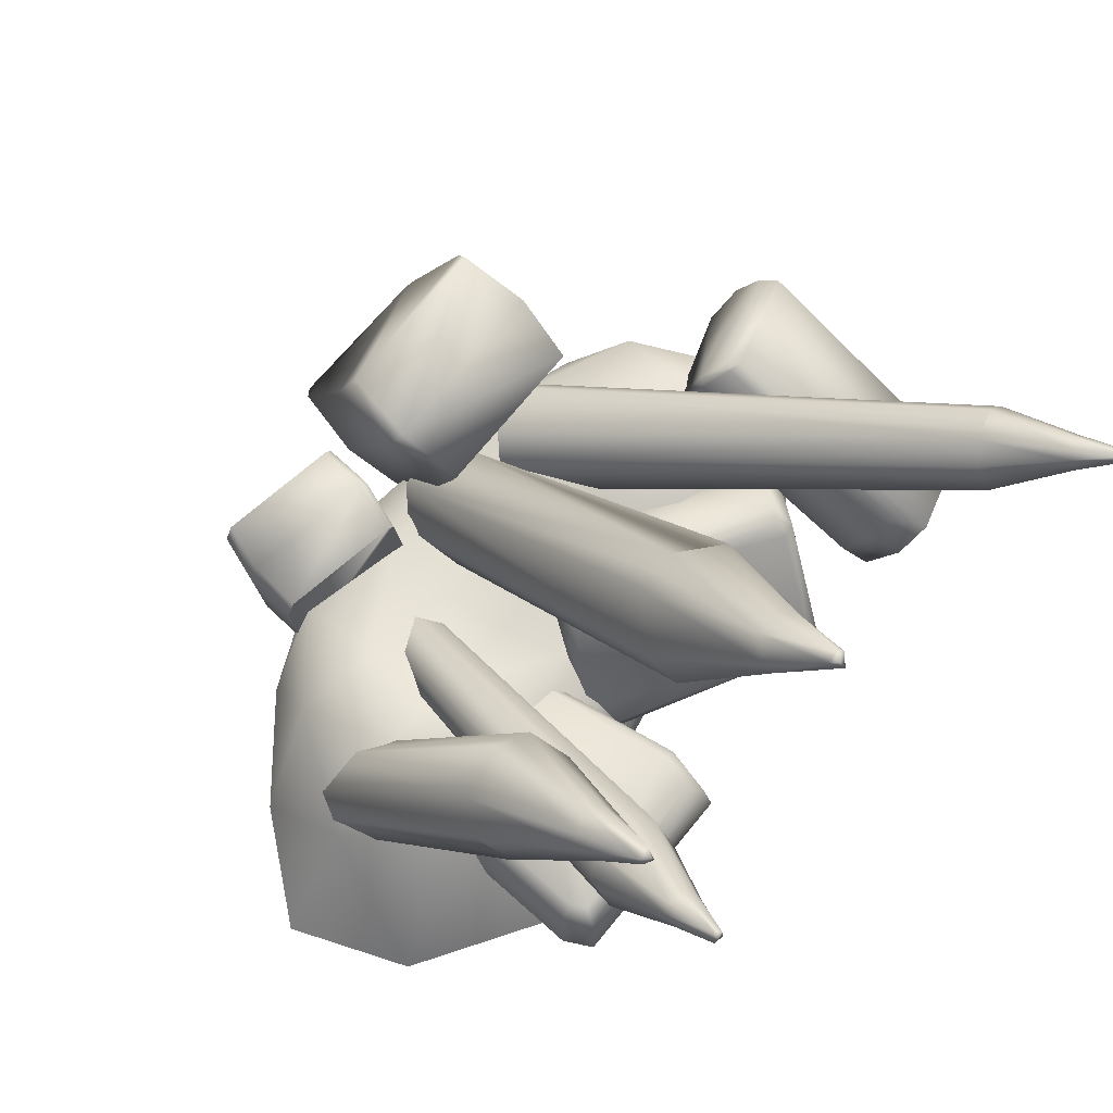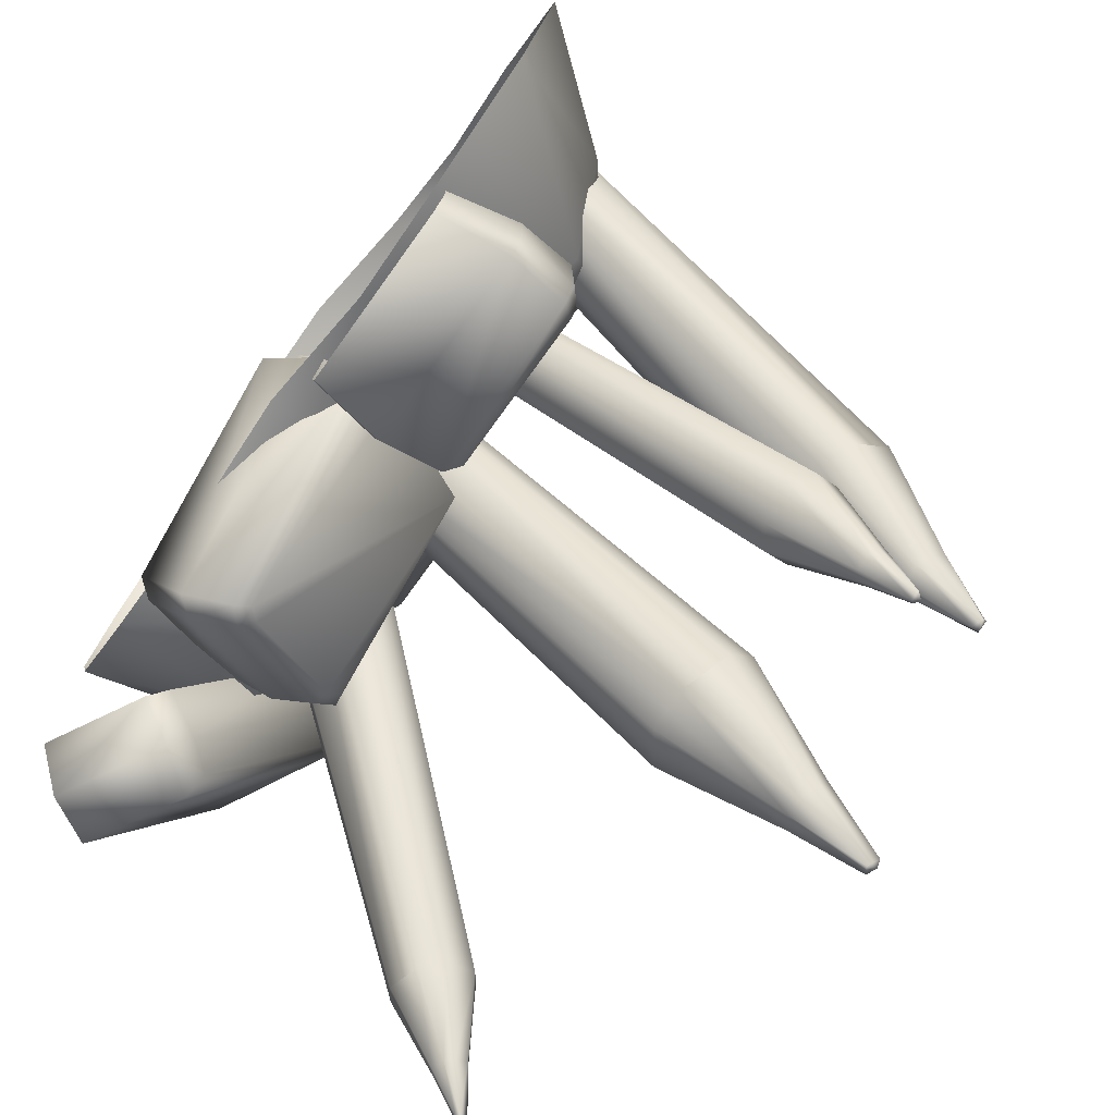
<metadata>
{"format":"obj","ext":"obj","renderer":"f3d","projection":"perspective","resolution":1024,"background":"white","views":[{"elev":72.4,"azim":129.4,"up":"+Y"},{"elev":-74.6,"azim":54.2,"up":"+Z"}]}
</metadata>
<code>
g Box08
v 76.46 146.5 -28.78
v 84.24 145.5 -30.2
v 76.37 165.2 -61.45
v 68.68 147.6 -27.37
v 69.88 166.1 -60.27
v 73.22 177.2 -79.61
v 55.59 131.8 -42.4
v 57.31 137.4 -36.94
v 59.03 143 -31.48
v 65.86 164.2 -61.98
v 64.43 159.5 -66.54
v 69.43 177.7 -78.92
v 73.44 175.8 -81.06
v 70.35 174.3 -82.37
v 70.88 176.8 -81.73
v 69.43 177.7 -78.92
v 64.43 159.5 -66.54
v 73.48 155.9 -70.63
v 78.93 162.5 -64.36
v 69.53 124.2 -50.8
v 61.75 125.2 -49.39
v 67 156.8 -69.45
v 77.32 123.1 -52.22
v 82.14 125.4 -50.16
v 86.97 127.8 -48.11
v 77.5 157.8 -68.91
v 63.85 145.3 -29.42
v 58.67 128.5 -45.9
v 61.75 125.2 -49.39
v 70.35 174.3 -82.37
v 67 156.8 -69.45
v 87.32 142.2 -33.69
v 90.4 138.9 -37.18
v 88.69 133.3 -42.64
v 90.97 2.824 9.444
v 77.43 5.949 14.52
v 77.43 5.949 14.52
v 72.37 11.17 20.58
v 83.15 24.45 32.72
v 95.96 23.34 29.81
v 101 18.12 23.75
v 98.19 8.939 14.73
v 75.2 20.35 29.61
f 16 14 17
f 15 14 12
f 22 23 20
f 23 22 18
f 14 18 22
f 18 14 13
f 15 13 14
f 13 15 6
f 12 6 15
f 6 12 5
f 10 5 12
f 5 10 9
f 7 9 10
f 9 7 8
f 38 8 7
f 38 9 8
f 9 27 5
f 37 38 7
f 29 37 28
f 7 28 37
f 28 7 11
f 10 11 7
f 11 10 12
f 30 31 11
f 29 11 31
f 11 29 28
f 13 26 18
f 26 13 19
f 6 19 13
f 19 6 3
f 5 3 6
f 3 5 4
f 27 4 5
f 4 27 39
f 9 39 27
f 39 9 43
f 38 43 9
f 4 1 3
f 19 3 2
f 1 2 3
f 2 1 39
f 4 39 1
f 20 21 22
f 21 20 35
f 23 35 20
f 35 23 24
f 18 24 23
f 24 18 25
f 26 25 18
f 25 26 33
f 19 33 26
f 33 19 32
f 2 32 19
f 32 2 40
f 39 40 2
f 35 24 25
f 33 40 41
f 40 33 32
f 25 42 35
f 42 25 41
f 34 41 25
f 41 34 33
f 33 34 25
f 35 36 21
g Box07
v 66.82 113.9 -81.53
v 60.91 114.1 -82.4
v 67.63 137.3 -97.25
v 72.73 113.6 -80.65
v 72.56 137.1 -96.52
v 70.63 150.6 -106.5
v 77.55 126.8 -67.82
v 77.94 122.4 -71.78
v 78.34 117.9 -75.74
v 74.89 138.9 -94.47
v 74.56 142.6 -91.17
v 73.5 150.5 -106.1
v 70.05 151.7 -105.7
v 71.84 153.1 -104.1
v 72.01 152.4 -105.9
v 73.5 150.5 -106.1
v 74.56 142.6 -91.17
v 66.97 144.8 -90.59
v 64.96 139.3 -95.94
v 65.23 131.9 -65.56
v 71.14 131.6 -64.69
v 71.89 144.6 -89.86
v 59.31 132.1 -66.44
v 56.51 130 -68.89
v 53.71 127.9 -71.35
v 64.63 143 -92.64
v 75.54 115.8 -78.2
v 74.34 129.2 -66.25
v 71.14 131.6 -64.69
v 71.84 153.1 -104.1
v 71.89 144.6 -89.86
v 57.71 116.5 -80.84
v 54.5 118.9 -79.27
v 54.11 123.4 -75.31
v 29.59 20.47 53.5
v 39.34 19.65 55.4
v 39.34 19.65 55.4
v 44.63 15.45 53.02
v 40.67 4.639 42.1
v 30.92 5.464 40.19
v 25.63 9.663 42.58
v 24.97 17.11 49.18
v 45.29 8.001 46.42
f 59 57 60
f 58 57 55
f 65 66 63
f 66 65 61
f 57 61 65
f 61 57 56
f 58 56 57
f 56 58 49
f 55 49 58
f 49 55 48
f 53 48 55
f 48 53 52
f 50 52 53
f 52 50 51
f 81 51 50
f 81 52 51
f 52 70 48
f 80 81 50
f 72 80 71
f 50 71 80
f 71 50 54
f 53 54 50
f 54 53 55
f 73 74 54
f 72 54 74
f 54 72 71
f 56 69 61
f 69 56 62
f 49 62 56
f 62 49 46
f 48 46 49
f 46 48 47
f 70 47 48
f 47 70 82
f 52 82 70
f 82 52 86
f 81 86 52
f 47 44 46
f 62 46 45
f 44 45 46
f 45 44 82
f 47 82 44
f 63 64 65
f 64 63 78
f 66 78 63
f 78 66 67
f 61 67 66
f 67 61 68
f 69 68 61
f 68 69 76
f 62 76 69
f 76 62 75
f 45 75 62
f 75 45 83
f 82 83 45
f 78 67 68
f 76 83 84
f 83 76 75
f 68 85 78
f 85 68 84
f 77 84 68
f 84 77 76
f 76 77 68
f 78 79 64
g Box06
v -11.6 133.8 -55.9
v -17.39 138.3 -50.54
v -4.683 171.9 -74.28
v -5.822 129.2 -61.26
v 0.1352 168.1 -78.74
v 1.145 192.2 -87.83
v 21.2 135.2 -52.79
v 14.19 131.7 -57.4
v 7.174 128.2 -62.01
v 5.55 167.7 -79.06
v 11.4 170.6 -75.22
v 3.957 190 -90.43
v 2.377 193.4 -86.27
v 6.537 193.1 -86.51
v 4.514 193.3 -88.67
v 3.957 190 -90.43
v 11.4 170.6 -75.22
v 7.098 177.8 -66.54
v -4.161 175.3 -70.06
v 16.67 147.9 -37.31
v 22.45 143.3 -42.67
v 11.92 174 -71
v 10.89 152.4 -31.96
v 4.391 152.9 -31.58
v -2.107 153.5 -31.2
v 1.683 178.2 -66.22
v 0.6758 128.7 -61.64
v 21.83 139.3 -47.73
v 22.45 143.3 -42.67
v 6.537 193.1 -86.51
v 11.92 174 -71
v -16.76 142.4 -45.48
v -16.13 146.5 -40.42
v -9.12 150 -35.81
v 0.3596 31.71 70.37
v 10.21 23.23 61.82
v 10.21 23.23 61.82
v 9.116 15.89 53.47
v -13.98 11.17 45.92
v -23.83 19.65 54.47
v -22.73 27 62.82
v -10.74 32.98 70.71
v -2.884 9.906 45.58
f 102 100 103
f 101 100 98
f 108 109 106
f 109 108 104
f 100 104 108
f 104 100 99
f 101 99 100
f 99 101 92
f 98 92 101
f 92 98 91
f 96 91 98
f 91 96 95
f 93 95 96
f 95 93 94
f 124 94 93
f 124 95 94
f 95 113 91
f 123 124 93
f 115 123 114
f 93 114 123
f 114 93 97
f 96 97 93
f 97 96 98
f 116 117 97
f 115 97 117
f 97 115 114
f 99 112 104
f 112 99 105
f 92 105 99
f 105 92 89
f 91 89 92
f 89 91 90
f 113 90 91
f 90 113 125
f 95 125 113
f 125 95 129
f 124 129 95
f 90 87 89
f 105 89 88
f 87 88 89
f 88 87 125
f 90 125 87
f 106 107 108
f 107 106 121
f 109 121 106
f 121 109 110
f 104 110 109
f 110 104 111
f 112 111 104
f 111 112 119
f 105 119 112
f 119 105 118
f 88 118 105
f 118 88 126
f 125 126 88
f 121 110 111
f 119 126 127
f 126 119 118
f 111 128 121
f 128 111 127
f 120 127 111
f 127 120 119
f 119 120 111
f 121 122 107
g Object08
v -57.61 -5.868 -40.2
v 4.092 -12.05 -5.372
v 2.78 -2.45 3.707
v -15.05 30.08 25.51
v -17.8 32.36 26.04
v -74.78 35.78 -8.501
v -75.62 29.77 -15.29
v -62.74 -0.5084 -38.08
v 2.78 -2.45 3.707
v 4.092 -12.05 -5.372
v 15.15 -1.527 -18.13
v 13.71 9.038 -8.139
v -15.05 30.08 25.51
v -5.297 44.46 15.88
v -17.8 32.36 26.04
v -15.05 30.08 25.51
v -5.297 44.46 15.88
v -8.32 46.97 16.46
v 19.65 10.98 -28.02
v 20.23 15.91 -27.71
v 19.25 23.09 -20.93
v 1.413 55.62 0.8786
v -2.504 56.07 3.921
v 1.413 55.62 0.8786
v 4.092 -12.05 -5.372
v -57.61 -5.868 -40.2
v -50.55 4.899 -55.38
v 15.15 -1.527 -18.13
v -74.78 35.78 -8.501
v -69.22 50.62 -20.46
v 19.65 10.98 -28.02
v -42.71 17.21 -63.26
v -60.13 59.53 -31.02
v -70.14 44.01 -27.93
v -60.99 53.42 -37.92
v -47.93 22.66 -61.1
v -56.2 10.8 -53.04
v -75.62 29.77 -15.29
v -74.78 35.78 -8.501
v -69.22 50.62 -20.46
v -57.61 -5.868 -40.2
v -62.74 -0.5084 -38.08
v -50.55 4.899 -55.38
v -42.71 17.21 -63.26
v -60.13 59.53 -31.02
v -56.1 54.6 -38.63
v -55.53 58.72 -33.97
v 1.413 55.62 0.8786
v -43.73 25.49 -60.53
v -40.37 21.99 -61.91
v 19.25 23.09 -20.93
v 20.23 15.91 -27.71
v -2.504 56.07 3.921
v -60.13 59.53 -31.02
v -60.99 53.42 -37.92
v 19.65 10.98 -28.02
v -47.93 22.66 -61.1
f 134 135 136
f 132 133 130
f 134 130 133
f 130 134 137
f 136 137 134
f 130 131 132
f 173 181 185
f 181 173 179
f 186 179 173
f 179 186 178
f 184 178 186
f 178 184 175
f 183 175 184
f 175 183 176
f 182 176 183
f 176 182 177
f 177 175 176
f 175 177 178
f 179 178 177
f 180 179 177
f 179 180 181
f 164 169 174
f 169 164 163
f 165 163 164
f 163 165 166
f 173 166 165
f 166 173 172
f 166 172 170
f 170 171 166
f 167 166 171
f 166 167 163
f 168 163 167
f 163 168 169
f 148 149 140
f 150 140 149
f 140 150 141
f 153 141 150
f 141 153 143
f 139 140 138
f 141 138 140
f 138 141 142
f 143 142 141
f 145 146 144
f 147 144 146
f 144 147 158
f 159 158 147
f 152 146 151
f 146 152 147
f 162 147 152
f 147 162 159
f 156 154 155
f 154 156 157
f 160 157 156
f 156 161 160
g Object10
v -109.9 -1.503 -50.14
v -78.95 12.91 -59.05
v -76.31 18 -50.85
v -71.8 48.79 14.63
v -73.12 49.03 17
v -106.9 34.46 29.4
v -109.8 30.62 24.56
v -111.9 -0.4077 -44.8
v -76.31 18 -50.85
v -78.95 12.91 -59.05
v -84.59 24.62 -66.51
v -81.68 30.22 -57.49
v -71.8 48.79 14.63
v -76.99 62.24 10.59
v -73.12 49.03 17
v -78.43 62.5 13.19
v -92.99 36.72 -69.28
v -87.9 38.53 -60.06
v -83.34 69.67 6.149
v -87.32 70.45 5.026
v -84.69 69.92 8.581
v -78.95 12.91 -59.05
v -109.9 -1.503 -50.14
v -118.6 8.767 -56.71
v -84.59 24.62 -66.51
v -106.9 34.46 29.4
v -73.12 49.03 17
v -78.43 62.5 13.19
v -115.2 46.51 26.47
v -92.99 36.72 -69.28
v -123.9 22.3 -60.37
v -119.3 54.94 21.24
v -84.69 69.92 8.581
v -118.5 42.29 21.15
v -122.5 51.4 16.03
v -124.7 20.06 -53.99
v -120.8 9.971 -50.84
v -109.8 30.62 24.56
v -106.9 34.46 29.4
v -115.2 46.51 26.47
v -109.9 -1.503 -50.14
v -111.9 -0.4077 -44.8
v -118.6 8.767 -56.71
v -123.9 22.3 -60.37
v -119.3 54.94 21.24
v -122.9 55.74 16
v -122.9 55.74 16
v -87.32 70.45 5.026
v -92.99 36.72 -69.28
v -123.9 22.3 -60.37
v -84.69 69.92 8.581
v -119.3 54.94 21.24
f 191 192 193
f 189 190 187
f 191 187 190
f 187 191 194
f 193 194 191
f 187 188 189
f 202 206 207
f 206 202 205
f 200 205 202
f 205 200 198
f 199 198 200
f 198 199 195
f 200 201 199
f 201 200 202
f 197 195 196
f 195 197 198
f 204 198 197
f 198 204 205
f 206 205 204
f 197 203 204
f 206 204 203
f 221 232 230
f 232 221 226
f 220 226 221
f 226 220 225
f 224 225 220
f 226 231 232
f 222 221 230
f 221 222 220
f 223 220 222
f 220 223 224
f 228 224 223
f 222 230 223
f 229 223 230
f 223 229 227
f 227 228 223
f 210 208 209
f 208 210 211
f 216 211 210
f 210 217 216
f 214 212 213
f 212 214 215
f 218 215 214
f 214 219 218
f 238 237 233
f 234 233 237
f 233 234 235
f 235 236 233
g Object09
v 9.062 21.44 90.14
v 10.5 10.59 90.63
v 48.17 6.876 98.44
v 12.14 52.87 90.22
v 14.14 55.05 90.59
v 53.56 44.36 98.88
v 51.06 51.41 98.24
v 51.59 12.22 99.04
v 11.68 8.18 74.43
v 10.5 10.59 90.63
v 9.062 21.44 90.14
v 10.09 20.12 73.89
v 12.14 52.87 90.22
v 13.48 54.69 73.97
v 14.14 55.05 90.59
v 15.67 57.09 74.38
v 15.56 20.88 58.52
v 17 10.03 59.01
v 20.63 54.49 58.97
v 18.64 52.31 58.59
v 15.67 57.09 74.38
v 14.14 55.05 90.59
v 51.06 51.41 98.24
v 56.29 53.09 82.8
v 57.56 50.85 66.62
v 20.63 54.49 58.97
v 58.09 11.66 67.42
v 60.06 43.79 67.26
v 59.04 45.32 83.5
v 56.87 9.977 83.69
v 51.06 51.41 98.24
v 53.56 44.36 98.88
v 56.29 53.09 82.8
v 51.59 12.22 99.04
v 48.17 6.876 98.44
v 53.11 4.098 83.02
v 54.67 6.315 66.82
v 57.56 50.85 66.62
v 20.63 54.49 58.97
v 57.56 50.85 66.62
v 60.06 43.79 67.26
v 58.09 11.66 67.42
v 54.67 6.315 66.82
v 18.64 52.31 58.59
v 15.56 20.88 58.52
v 17 10.03 59.01
f 244 245 243
f 241 242 239
f 242 241 243
f 246 243 241
f 243 246 244
f 239 240 241
f 256 247 255
f 250 255 247
f 255 250 258
f 252 258 250
f 258 252 257
f 254 257 252
f 249 247 248
f 247 249 250
f 251 250 249
f 250 251 252
f 253 252 251
f 252 253 254
f 276 271 266
f 267 266 271
f 266 267 265
f 268 265 267
f 265 268 275
f 274 275 268
f 273 274 268
f 271 269 267
f 270 267 269
f 267 270 268
f 272 268 270
f 268 272 273
f 279 280 277
f 281 277 280
f 277 281 282
f 283 282 281
f 277 278 279
f 284 283 281
f 261 259 260
f 259 261 262
f 263 259 262
f 259 263 264
g Object12
v -63.06 39.91 60.17
v -59.54 53.18 53.7
v -6.018 53.18 53.7
v -56.46 6.528 76.45
v -53.95 3.585 77.89
v -3.602 6.102 76.66
v -8.09 -2.336 80.78
v -1.946 46.15 57.13
v -62.17 65.87 72.38
v -59.54 53.18 53.7
v -63.06 39.91 60.17
v -66.05 51.27 79.5
v -56.46 6.528 76.45
v -59.44 13.96 97.7
v -53.95 3.585 77.89
v -56.68 10.72 99.28
v -63.06 59.51 100.4
v -59.54 72.78 93.88
v -53.95 23.19 118.1
v -56.46 26.13 116.6
v -3.297 65.87 72.38
v -6.018 53.18 53.7
v -59.54 53.18 53.7
v -62.17 65.87 72.38
v -56.68 10.72 99.28
v -53.95 3.585 77.89
v -8.09 -2.336 80.78
v -5.576 4.799 102.2
v -59.54 72.78 93.88
v -6.018 72.78 93.88
v -8.091 17.26 121
v -53.95 23.19 118.1
v -1.946 65.75 97.32
v -3.602 25.7 116.8
v -0.6386 14.08 97.64
v 1.183 58.13 76.16
v -8.09 -2.336 80.78
v -3.602 6.102 76.66
v -5.576 4.799 102.2
v -1.946 46.15 57.13
v -6.018 53.18 53.7
v -3.297 65.87 72.38
v -6.018 72.78 93.88
v -8.091 17.26 121
v -53.95 23.19 118.1
v -8.091 17.26 121
v -3.602 25.7 116.8
v -1.946 65.75 97.32
v -6.018 72.78 93.88
v -56.46 26.13 116.6
v -63.06 59.51 100.4
v -59.54 72.78 93.88
f 290 291 289
f 287 288 285
f 288 287 289
f 292 289 287
f 289 292 290
f 285 286 287
f 295 293 294
f 293 295 296
f 297 296 295
f 296 297 298
f 299 298 297
f 298 299 300
f 300 303 298
f 304 298 303
f 298 304 296
f 301 296 304
f 296 301 293
f 302 293 301
f 325 326 320
f 327 320 326
f 320 327 317
f 323 321 319
f 322 319 321
f 319 322 320
f 324 320 322
f 320 324 325
f 320 317 319
f 318 319 317
f 319 318 323
f 328 323 318
f 331 332 329
f 333 329 332
f 329 333 334
f 335 334 333
f 329 330 331
f 336 335 333
f 307 305 306
f 305 307 308
f 313 305 308
f 305 313 314
f 311 309 310
f 309 311 312
f 315 309 312
f 309 315 316
g GeoSphere01
v 17.45 27.66 15.3
v -32.85 42.38 14.63
v 20.57 29.14 36.69
v -76.13 52.54 13.15
v -34 39.15 39.98
v 16.82 27.82 61.29
v -99.53 32.74 12.17
v -81.45 39.67 44.06
v -38.84 28.22 67.32
v 11.49 17.48 77.64
v -107.6 -2.496 11.96
v -99.53 -2.496 41.4
v -75.71 -2.496 65.32
v -36.43 -4.095 78.59
v 7.591 -4.498 82.42
v 48.64 46.9 14.63
v 52.94 43.07 39.98
v 74.44 54.61 13.15
v 52.05 32.37 67.32
v 80.24 42.45 44.06
v 102.3 33.22 11.76
v 45.07 -0.6607 78.59
v 74.86 0.2588 65.32
v 105.6 -1.764 41.4
v 131 -2.466 10.25
v 10.48 22.8 -3.6
v 45.71 48.72 -7.869
v 4.386 18.29 -21.02
v 80.01 41.89 -16.67
v 45.33 35.57 -27.72
v 2.746 8.77 -30.67
v 116.5 -2.496 -26.63
v 77.08 -2.312 -51.72
v 41.09 -1.222 -40.67
v 1.739 -4.363 -32.17
v -41.23 47.17 -7.869
v -45.62 37.65 -26.99
v -82 41.4 -14.38
v -41.12 -2.497 -32.34
v -76.45 -2.496 -28.18
v -99.53 -2.496 -13.59
f 373 375 376
f 372 373 374
f 376 374 373
f 374 376 377
f 338 372 340
f 374 340 372
f 340 374 343
f 377 343 374
f 343 377 347
f 371 375 367
f 373 367 375
f 367 373 364
f 372 364 373
f 364 372 362
f 338 362 372
f 362 338 337
f 347 348 343
f 344 343 348
f 343 344 340
f 341 340 344
f 340 341 338
f 339 338 341
f 338 339 337
f 352 337 339
f 337 352 362
f 363 362 352
f 362 363 364
f 366 364 363
f 364 366 367
f 370 367 366
f 367 370 371
f 348 349 344
f 345 344 349
f 344 345 341
f 342 341 345
f 341 342 339
f 353 339 342
f 339 353 352
f 354 352 353
f 352 354 363
f 365 363 354
f 363 365 366
f 369 366 365
f 366 369 370
f 349 350 345
f 346 345 350
f 345 346 342
f 355 342 346
f 342 355 353
f 356 353 355
f 353 356 354
f 357 354 356
f 354 357 365
f 368 365 357
f 365 368 369
f 350 351 346
f 358 346 351
f 346 358 355
f 359 355 358
f 355 359 356
f 360 356 359
f 356 360 357
f 361 357 360
f 357 361 368
g Box02
v -85.27 122.5 -81.35
v -85.27 117.9 -84.29
v -99.85 131.9 -100.5
v -85.27 127.1 -78.4
v -99.85 135.8 -98.02
v -108 139.6 -110.7
v -100.8 128.7 -70.65
v -95.65 129.8 -72.23
v -90.5 130.8 -73.81
v -102 137.3 -96.11
v -106.3 136.5 -94.79
v -108 141.8 -109.3
v -109.2 139 -110.5
v -110.9 140.1 -109.1
v -109.7 140.8 -110.2
v -108 141.8 -109.3
v -106.3 136.5 -94.79
v -108.5 130.3 -97.82
v -102 129.6 -101
v -106 118.4 -74.98
v -106 123 -72.03
v -108.5 134.1 -95.37
v -106 113.8 -77.92
v -103.4 112 -80.22
v -100.8 110.1 -82.51
v -106.3 128.7 -99.73
v -87.89 128.9 -76.11
v -103.4 125.9 -71.34
v -106 123 -72.03
v -110.9 140.1 -109.1
v -108.5 134.1 -95.37
v -87.89 115 -84.98
v -90.5 112.1 -85.68
v -95.65 111.1 -84.09
v -53.11 19.62 50.57
v -52.78 32.23 59.66
v -52.78 32.23 59.66
v -45.2 40.09 62
v -23.32 38 50.62
v -23.64 25.38 41.52
v -31.23 17.52 39.18
v -45.85 14.66 43.67
v -30.58 42.95 57.52
f 393 391 394
f 392 391 389
f 399 400 397
f 400 399 395
f 391 395 399
f 395 391 390
f 392 390 391
f 390 392 383
f 389 383 392
f 383 389 382
f 387 382 389
f 382 387 386
f 384 386 387
f 386 384 385
f 415 385 384
f 415 386 385
f 386 404 382
f 414 415 384
f 406 414 405
f 384 405 414
f 405 384 388
f 387 388 384
f 388 387 389
f 407 408 388
f 406 388 408
f 388 406 405
f 390 403 395
f 403 390 396
f 383 396 390
f 396 383 380
f 382 380 383
f 380 382 381
f 404 381 382
f 381 404 416
f 386 416 404
f 416 386 420
f 415 420 386
f 381 378 380
f 396 380 379
f 378 379 380
f 379 378 416
f 381 416 378
f 397 398 399
f 398 397 412
f 400 412 397
f 412 400 401
f 395 401 400
f 401 395 402
f 403 402 395
f 402 403 410
f 396 410 403
f 410 396 409
f 379 409 396
f 409 379 417
f 416 417 379
f 412 401 402
f 410 417 418
f 417 410 409
f 402 419 412
f 419 402 418
f 411 418 402
f 418 411 410
f 410 411 402
f 412 413 398
g Object11
v 18.57 22.71 -70.7
v 21.2 0.3844 -67.29
v 17.67 0.5133 -52.53
v 14.69 22.85 -54.46
v 24.28 0.8374 -15.38
v 21.3 23.22 -12.94
v 26.79 0.866 -12.11
v 24.05 23.25 -9.34
v 17.14 41.26 -53.19
v 20.74 41.13 -68.22
v 26.79 45.58 -12.5
v 23.75 41.6 -15.27
v 77.44 22.71 -70.7
v 74.72 0.3844 -67.29
v 21.2 0.3844 -67.29
v 18.57 22.71 -70.7
v 24.05 23.25 -9.34
v 26.79 0.866 -12.11
v 72.65 0.9235 -5.521
v 75.16 23.3 -2.752
v 20.74 41.13 -68.22
v 75.2 41.14 -68.21
v 72.65 45.63 -5.911
v 26.79 45.58 -12.5
v 79.35 41.21 -60.25
v 77.66 41.59 -14.91
v 80.1 23.21 -13.08
v 81.92 22.79 -62.09
v 72.65 0.9235 -5.521
v 77.14 0.8416 -14.91
v 75.16 23.3 -2.752
v 78.79 0.4528 -59.46
v 74.72 0.3844 -67.29
v 77.44 22.71 -70.7
v 75.2 41.14 -68.21
v 72.8 45.63 -6.221
v 72.65 45.63 -5.911
v 26.79 45.58 -12.5
v 72.65 45.63 -5.911
v 72.8 45.63 -6.221
v 74.76 45.17 -58.94
v 72.29 45.13 -63.68
v 21.76 45.22 -52.8
v 24.36 45.13 -63.68
v 75.2 41.14 -68.21
v 20.74 41.13 -68.22
v 17.14 41.26 -53.19
v 77.66 41.59 -14.91
v 79.35 41.21 -60.25
v 23.75 41.6 -15.27
f 458 459 460
f 460 461 458
f 462 458 461
f 458 462 463
f 464 463 462
f 470 458 467
f 463 467 458
f 467 463 466
f 464 466 463
f 466 464 465
f 462 465 464
f 465 462 469
f 461 469 462
f 469 461 468
f 460 468 461
f 423 421 422
f 421 423 424
f 425 424 423
f 424 425 426
f 427 426 425
f 426 427 428
f 428 431 426
f 432 426 431
f 426 432 424
f 429 424 432
f 424 429 421
f 430 421 429
f 448 450 452
f 450 448 447
f 445 447 448
f 447 445 446
f 453 448 452
f 448 453 454
f 455 448 454
f 448 455 445
f 447 449 450
f 449 447 451
f 446 451 447
f 451 446 457
f 456 457 446
f 435 433 434
f 433 435 436
f 441 433 436
f 433 441 442
f 439 437 438
f 437 439 440
f 443 437 440
f 437 443 444

</code>
